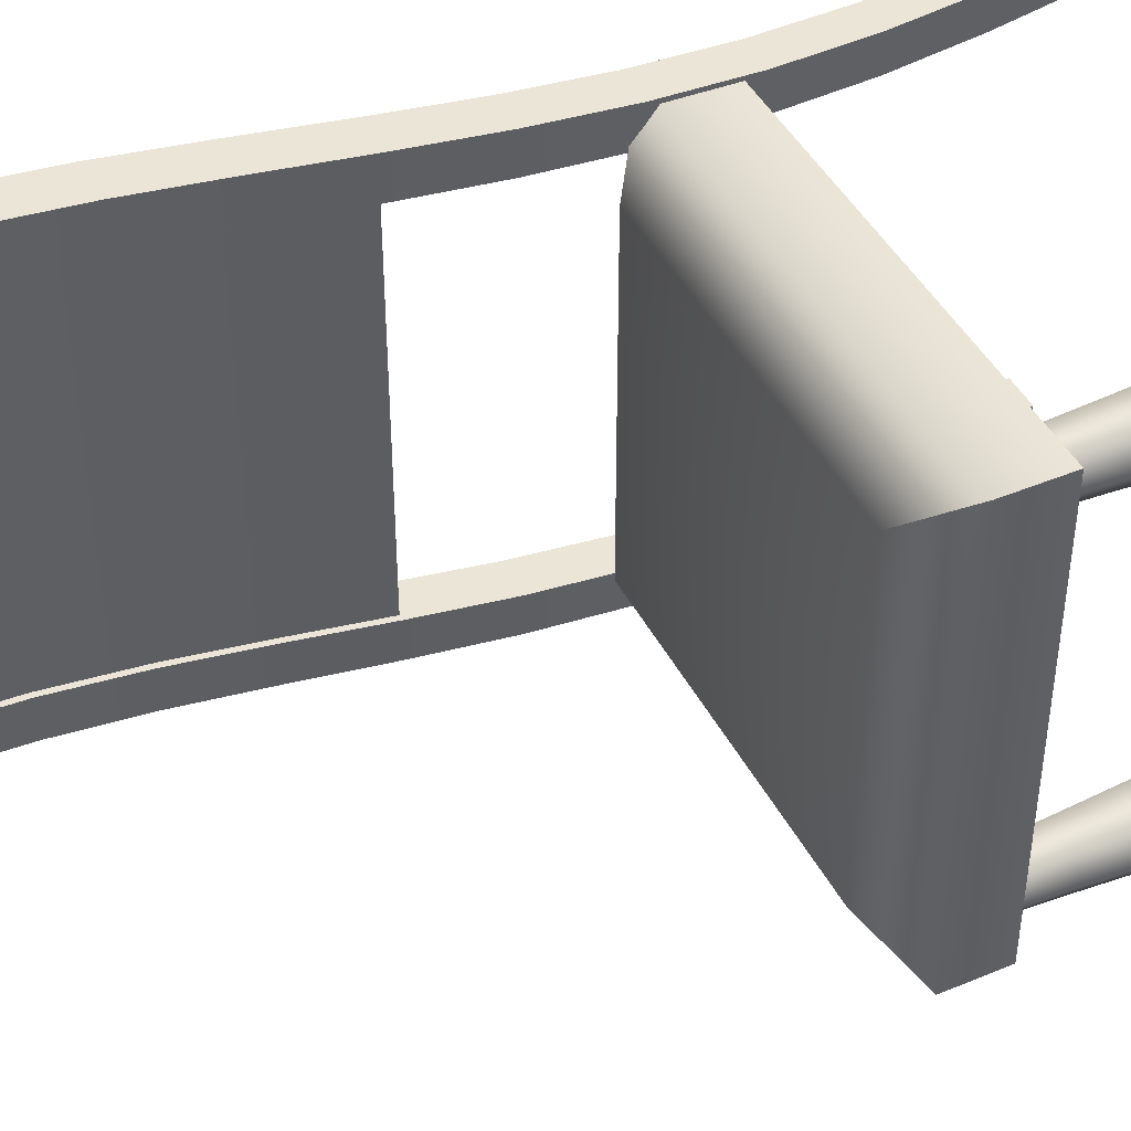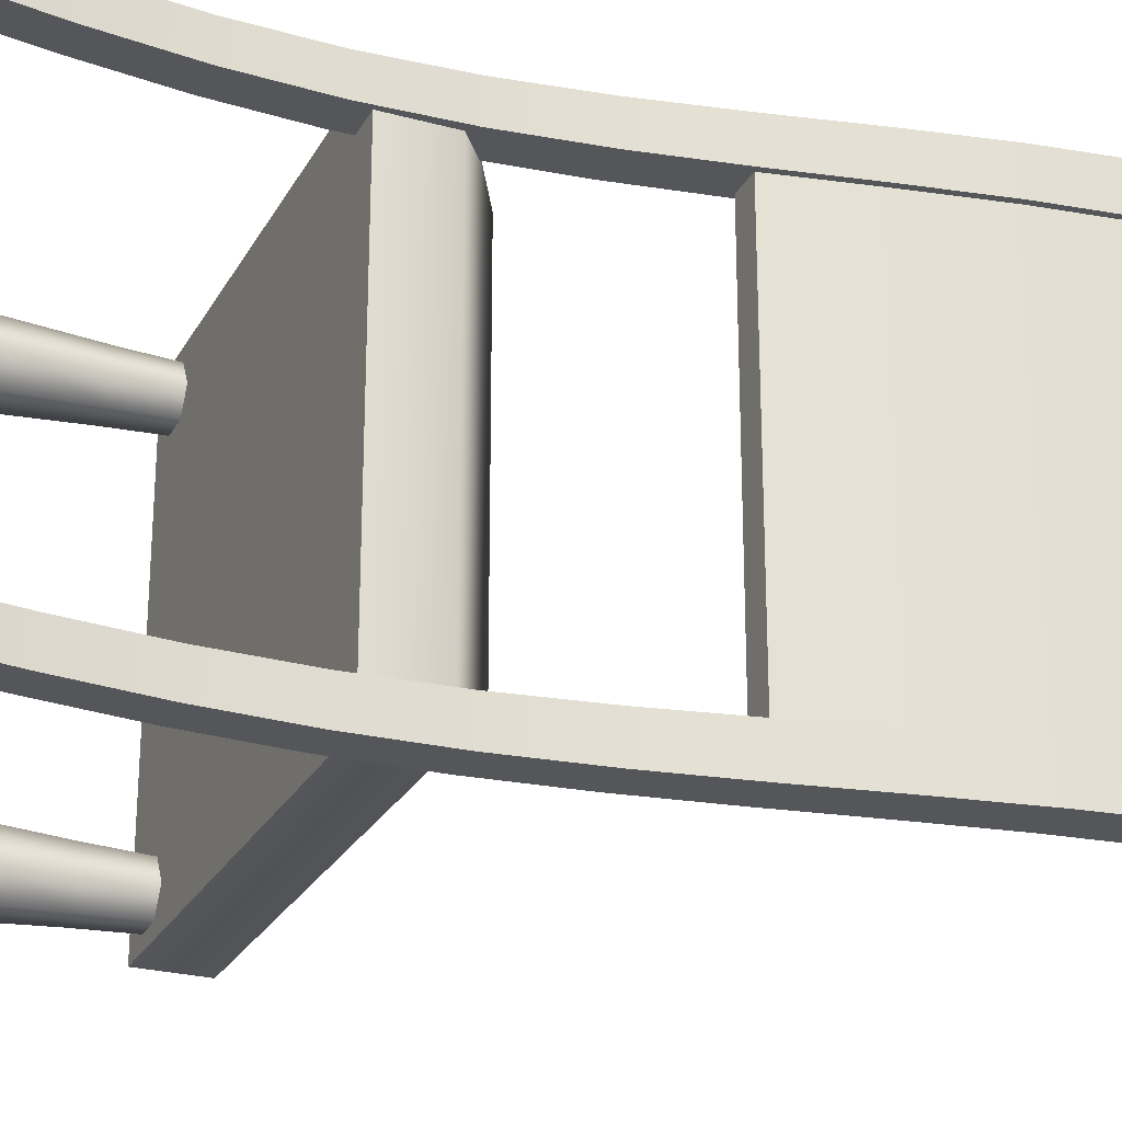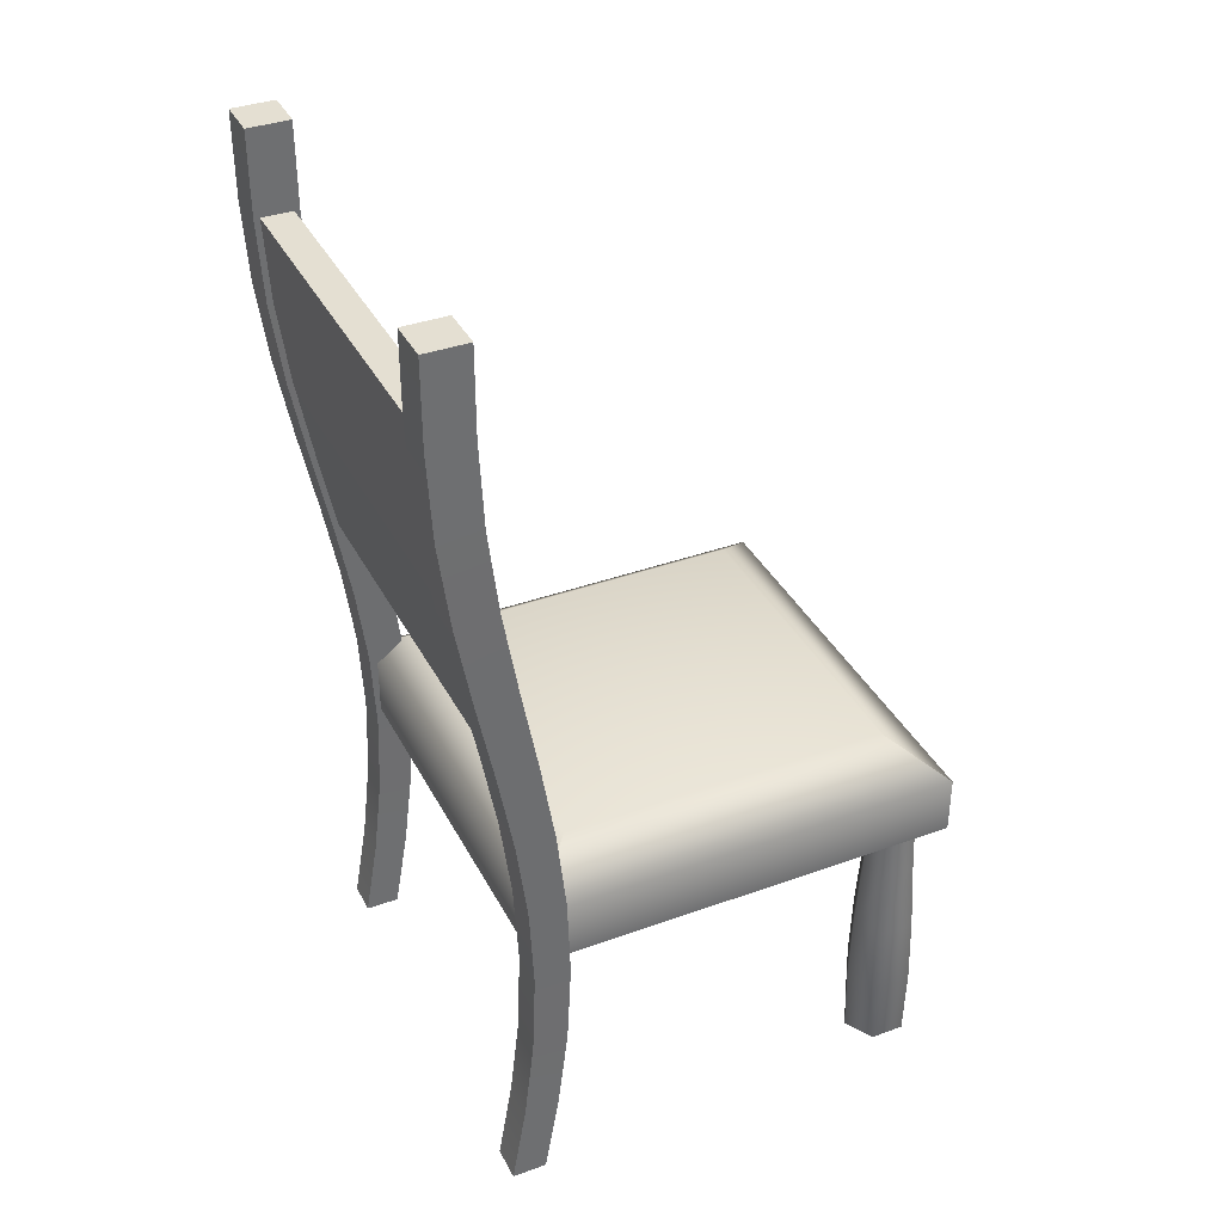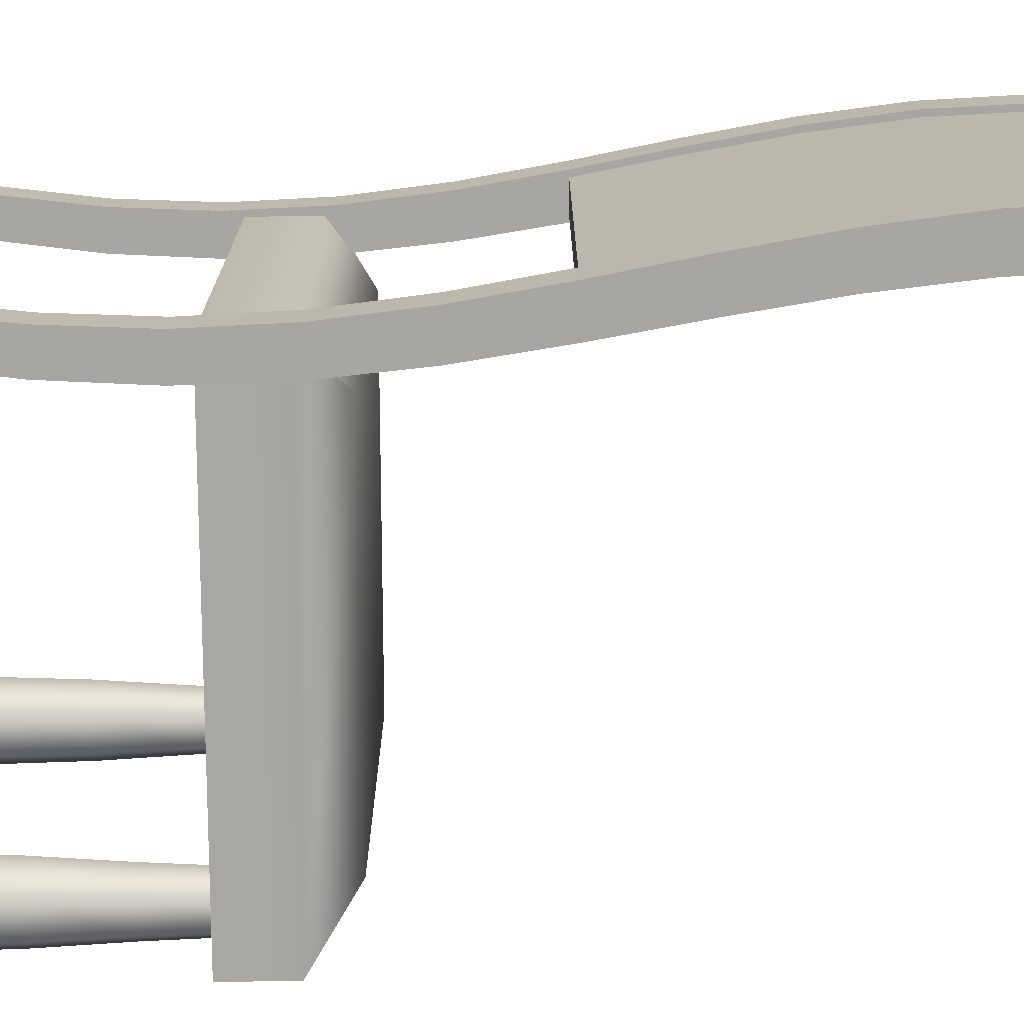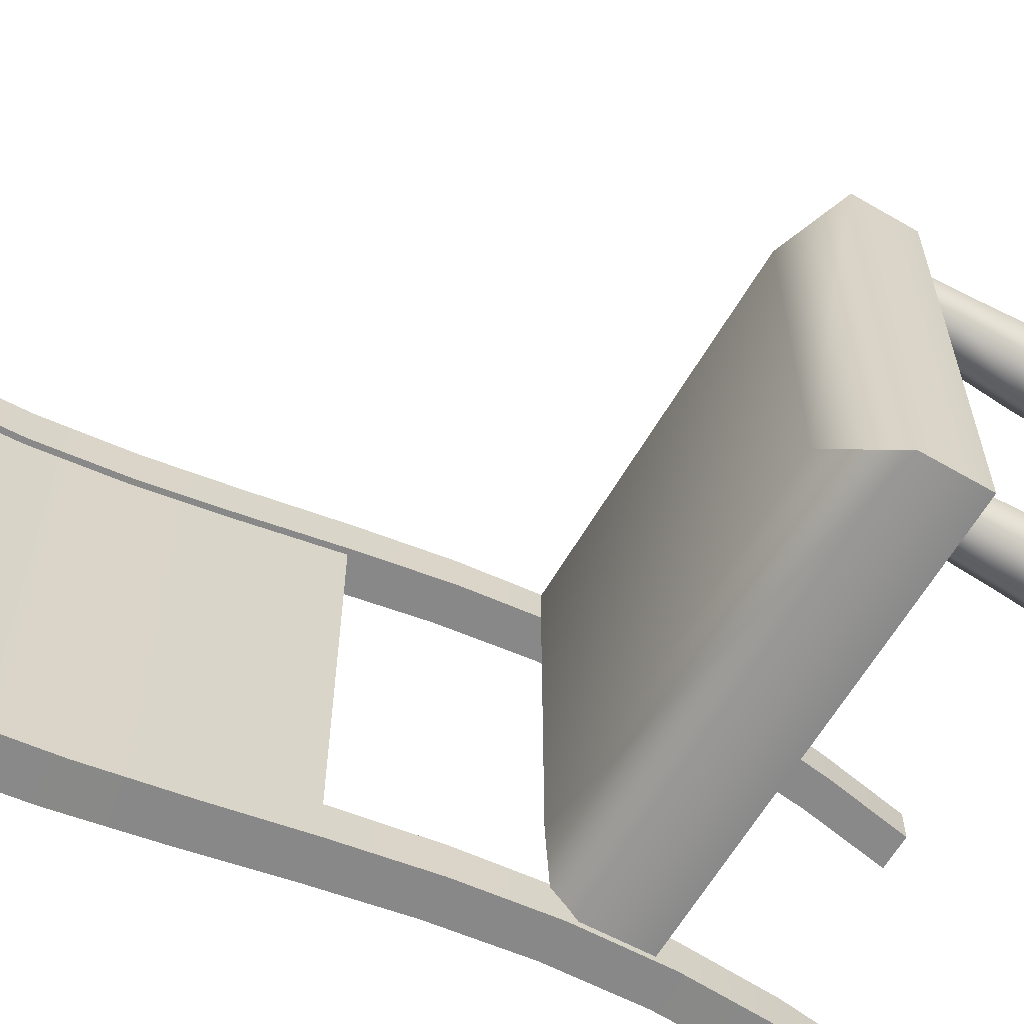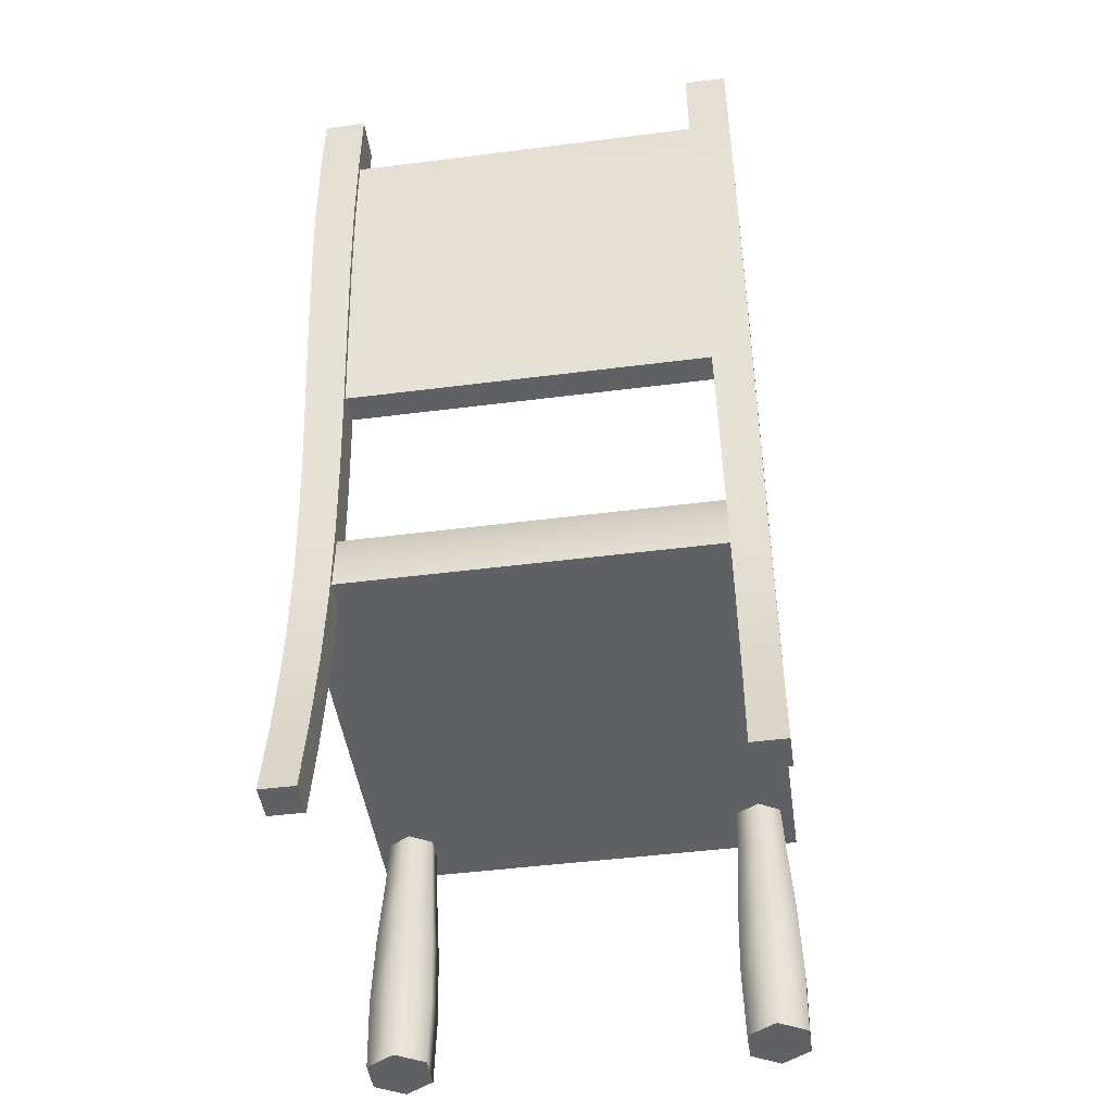
<metadata>
{"format":"obj","ext":"obj","renderer":"f3d","projection":"perspective","resolution":1024,"background":"white","views":[{"elev":44.2,"azim":-116.0,"up":"+Z"},{"elev":-25.6,"azim":67.0,"up":"+Z"},{"elev":37.2,"azim":155.1,"up":"+Y"},{"elev":-74.4,"azim":90.2,"up":"+Z"},{"elev":-63.1,"azim":-120.5,"up":"+Z"},{"elev":-47.1,"azim":98.2,"up":"+Y"}]}
</metadata>
<code>
g default
v -3.018 3.804 3.018
v 3.018 3.804 3.018
v -3.018 3.804 -3.018
v 3.018 3.804 -3.018
v -3.018 4.626 3.018
v -2.297 5.174 2.297
v 2.297 5.174 2.297
v 3.018 4.626 3.018
v -2.297 5.174 -2.297
v -3.018 4.626 -3.018
v 2.297 5.174 -2.297
v 3.018 4.626 -3.018
v 2.985 0 3.061
v 3.463 0 3.061
v 2.779 1.19 3.062
v 3.259 1.19 3.062
v 2.634 2.379 3.066
v 3.122 2.379 3.066
v 2.577 3.569 3.072
v 3.078 3.569 3.072
v 2.62 4.758 3.08
v 3.136 4.758 3.08
v 2.752 5.948 3.089
v 3.286 5.948 3.089
v 2.948 7.137 3.097
v 3.499 7.137 3.097
v 3.169 8.327 3.106
v 3.737 8.327 3.106
v 3.371 9.516 3.113
v 3.953 9.516 3.113
v 3.515 10.71 3.118
v 4.107 10.71 3.118
v 3.574 11.9 3.12
v 4.17 11.9 3.12
v 3.573 13.08 3.121
v 4.17 13.08 3.121
v 3.573 13.08 2.523
v 4.17 13.08 2.523
v 3.574 11.9 2.524
v 4.17 11.9 2.524
v 3.515 10.71 2.526
v 4.107 10.71 2.526
v 3.371 9.516 2.531
v 3.953 9.516 2.531
v 3.169 8.327 2.538
v 3.737 8.327 2.538
v 2.948 7.137 2.546
v 3.499 7.137 2.546
v 2.752 5.948 2.555
v 3.286 5.948 2.555
v 2.62 4.758 2.564
v 3.136 4.758 2.564
v 2.577 3.569 2.572
v 3.078 3.569 2.572
v 2.634 2.379 2.578
v 3.122 2.379 2.578
v 2.779 1.19 2.582
v 3.259 1.19 2.582
v 2.985 0 2.583
v 3.463 0 2.583
v 2.985 0 -2.605
v 3.463 0 -2.605
v 2.779 1.19 -2.604
v 3.259 1.19 -2.604
v 2.634 2.379 -2.6
v 3.122 2.379 -2.6
v 2.577 3.569 -2.594
v 3.078 3.569 -2.594
v 2.62 4.758 -2.586
v 3.136 4.758 -2.586
v 2.752 5.948 -2.578
v 3.286 5.948 -2.578
v 2.948 7.137 -2.569
v 3.499 7.137 -2.569
v 3.169 8.327 -2.561
v 3.737 8.327 -2.561
v 3.371 9.516 -2.554
v 3.953 9.516 -2.554
v 3.515 10.71 -2.549
v 4.107 10.71 -2.549
v 3.574 11.9 -2.546
v 4.17 11.9 -2.546
v 3.573 13.08 -2.546
v 4.17 13.08 -2.546
v 3.573 13.08 -3.143
v 4.17 13.08 -3.143
v 3.574 11.9 -3.143
v 4.17 11.9 -3.143
v 3.515 10.71 -3.14
v 4.107 10.71 -3.14
v 3.371 9.516 -3.135
v 3.953 9.516 -3.135
v 3.169 8.327 -3.128
v 3.737 8.327 -3.128
v 2.948 7.137 -3.12
v 3.499 7.137 -3.12
v 2.752 5.948 -3.111
v 3.286 5.948 -3.111
v 2.62 4.758 -3.102
v 3.136 4.758 -3.102
v 2.577 3.569 -3.095
v 3.078 3.569 -3.095
v 2.634 2.379 -3.089
v 3.122 2.379 -3.089
v 2.779 1.19 -3.085
v 3.259 1.19 -3.085
v 2.985 0 -3.083
v 3.463 0 -3.083
v 3.025 7.137 2.628
v 3.416 7.137 2.628
v 3.246 8.327 2.607
v 3.653 8.327 2.607
v 3.448 9.516 2.602
v 3.869 9.516 2.602
v 3.592 10.71 2.622
v 4.023 10.71 2.622
v 3.65 11.9 2.645
v 4.086 11.9 2.645
v 3.65 11.9 -2.668
v 4.086 11.9 -2.668
v 3.592 10.71 -2.644
v 4.023 10.71 -2.644
v 3.448 9.516 -2.625
v 3.869 9.516 -2.625
v 3.246 8.327 -2.629
v 3.653 8.327 -2.629
v 3.025 7.137 -2.651
v 3.416 7.137 -2.651
v -2.203 0 -2.934
v -2.671 0 -2.934
v -2.905 0 -2.529
v -2.671 0 -2.124
v -2.203 0 -2.124
v -1.97 0 -2.529
v -2.19 1.025 -2.957
v -2.684 1.025 -2.957
v -2.931 1.025 -2.529
v -2.684 1.025 -2.102
v -2.19 1.025 -2.102
v -1.944 1.025 -2.529
v -2.207 2.05 -2.929
v -2.668 2.05 -2.929
v -2.899 2.05 -2.529
v -2.668 2.05 -2.13
v -2.207 2.05 -2.13
v -1.976 2.05 -2.529
v -2.24 3.075 -2.87
v -2.634 3.075 -2.87
v -2.831 3.075 -2.529
v -2.634 3.075 -2.188
v -2.24 3.075 -2.188
v -2.044 3.075 -2.529
v -2.265 4.1 -2.828
v -2.61 4.1 -2.828
v -2.782 4.1 -2.529
v -2.61 4.1 -2.231
v -2.265 4.1 -2.231
v -2.093 4.1 -2.529
v -2.437 0 -2.529
v -2.203 0 2.124
v -2.671 0 2.124
v -2.905 0 2.529
v -2.671 0 2.934
v -2.203 0 2.934
v -1.97 0 2.529
v -2.19 1.025 2.101
v -2.684 1.025 2.101
v -2.931 1.025 2.529
v -2.684 1.025 2.957
v -2.19 1.025 2.957
v -1.944 1.025 2.529
v -2.207 2.05 2.129
v -2.668 2.05 2.129
v -2.899 2.05 2.529
v -2.668 2.05 2.929
v -2.207 2.05 2.929
v -1.976 2.05 2.529
v -2.24 3.075 2.188
v -2.634 3.075 2.188
v -2.831 3.075 2.529
v -2.634 3.075 2.87
v -2.24 3.075 2.87
v -2.044 3.075 2.529
v -2.265 4.1 2.231
v -2.61 4.1 2.231
v -2.782 4.1 2.529
v -2.61 4.1 2.827
v -2.265 4.1 2.827
v -2.093 4.1 2.529
v -2.437 0 2.529
g chair_for_z:pCube5
f 3 4 2 1
f 5 6 9 10
f 6 5 8 7
f 7 8 12 11
f 10 9 11 12
f 1 2 8 5
f 6 7 11 9
f 10 12 4 3
f 2 4 12 8
f 3 1 5 10
f 13 14 16 15
f 15 16 18 17
f 17 18 20 19
f 19 20 22 21
f 21 22 24 23
f 23 24 26 25
f 25 26 28 27
f 27 28 30 29
f 29 30 32 31
f 31 32 34 33
f 33 34 36 35
f 35 36 38 37
f 37 38 40 39
f 39 40 42 41
f 41 42 44 43
f 43 44 46 45
f 45 46 48 47
f 47 48 50 49
f 49 50 52 51
f 51 52 54 53
f 53 54 56 55
f 55 56 58 57
f 57 58 60 59
f 59 60 14 13
f 14 60 58 16
f 16 58 56 18
f 18 56 54 20
f 20 54 52 22
f 22 52 50 24
f 24 50 48 26
f 26 48 46 28
f 28 46 44 30
f 30 44 42 32
f 32 42 40 34
f 34 40 38 36
f 59 13 15 57
f 57 15 17 55
f 55 17 19 53
f 53 19 21 51
f 51 21 23 49
f 49 23 25 47
f 47 25 27 45
f 45 27 29 43
f 43 29 31 41
f 41 31 33 39
f 39 33 35 37
f 61 62 64 63
f 63 64 66 65
f 65 66 68 67
f 67 68 70 69
f 69 70 72 71
f 71 72 74 73
f 73 74 76 75
f 75 76 78 77
f 77 78 80 79
f 79 80 82 81
f 81 82 84 83
f 83 84 86 85
f 85 86 88 87
f 87 88 90 89
f 89 90 92 91
f 91 92 94 93
f 93 94 96 95
f 95 96 98 97
f 97 98 100 99
f 99 100 102 101
f 101 102 104 103
f 103 104 106 105
f 105 106 108 107
f 107 108 62 61
f 62 108 106 64
f 64 106 104 66
f 66 104 102 68
f 68 102 100 70
f 70 100 98 72
f 72 98 96 74
f 74 96 94 76
f 76 94 92 78
f 78 92 90 80
f 80 90 88 82
f 82 88 86 84
f 107 61 63 105
f 105 63 65 103
f 103 65 67 101
f 101 67 69 99
f 99 69 71 97
f 97 71 73 95
f 95 73 75 93
f 93 75 77 91
f 91 77 79 89
f 89 79 81 87
f 87 81 83 85
f 110 128 126 112
f 112 126 124 114
f 114 124 122 116
f 116 122 120 118
f 127 109 111 125
f 125 111 113 123
f 123 113 115 121
f 121 115 117 119
f 117 118 120 119
f 109 127 128 110
f 129 130 136 135
f 130 131 137 136
f 131 132 138 137
f 132 133 139 138
f 133 134 140 139
f 134 129 135 140
f 135 136 142 141
f 136 137 143 142
f 137 138 144 143
f 138 139 145 144
f 139 140 146 145
f 140 135 141 146
f 141 142 148 147
f 142 143 149 148
f 143 144 150 149
f 144 145 151 150
f 145 146 152 151
f 146 141 147 152
f 147 148 154 153
f 148 149 155 154
f 149 150 156 155
f 150 151 157 156
f 151 152 158 157
f 152 147 153 158
f 130 129 159
f 131 130 159
f 132 131 159
f 133 132 159
f 134 133 159
f 129 134 159
f 160 161 167 166
f 161 162 168 167
f 162 163 169 168
f 163 164 170 169
f 164 165 171 170
f 165 160 166 171
f 166 167 173 172
f 167 168 174 173
f 168 169 175 174
f 169 170 176 175
f 170 171 177 176
f 171 166 172 177
f 172 173 179 178
f 173 174 180 179
f 174 175 181 180
f 175 176 182 181
f 176 177 183 182
f 177 172 178 183
f 178 179 185 184
f 179 180 186 185
f 180 181 187 186
f 181 182 188 187
f 182 183 189 188
f 183 178 184 189
f 161 160 190
f 162 161 190
f 163 162 190
f 164 163 190
f 165 164 190
f 160 165 190

</code>
